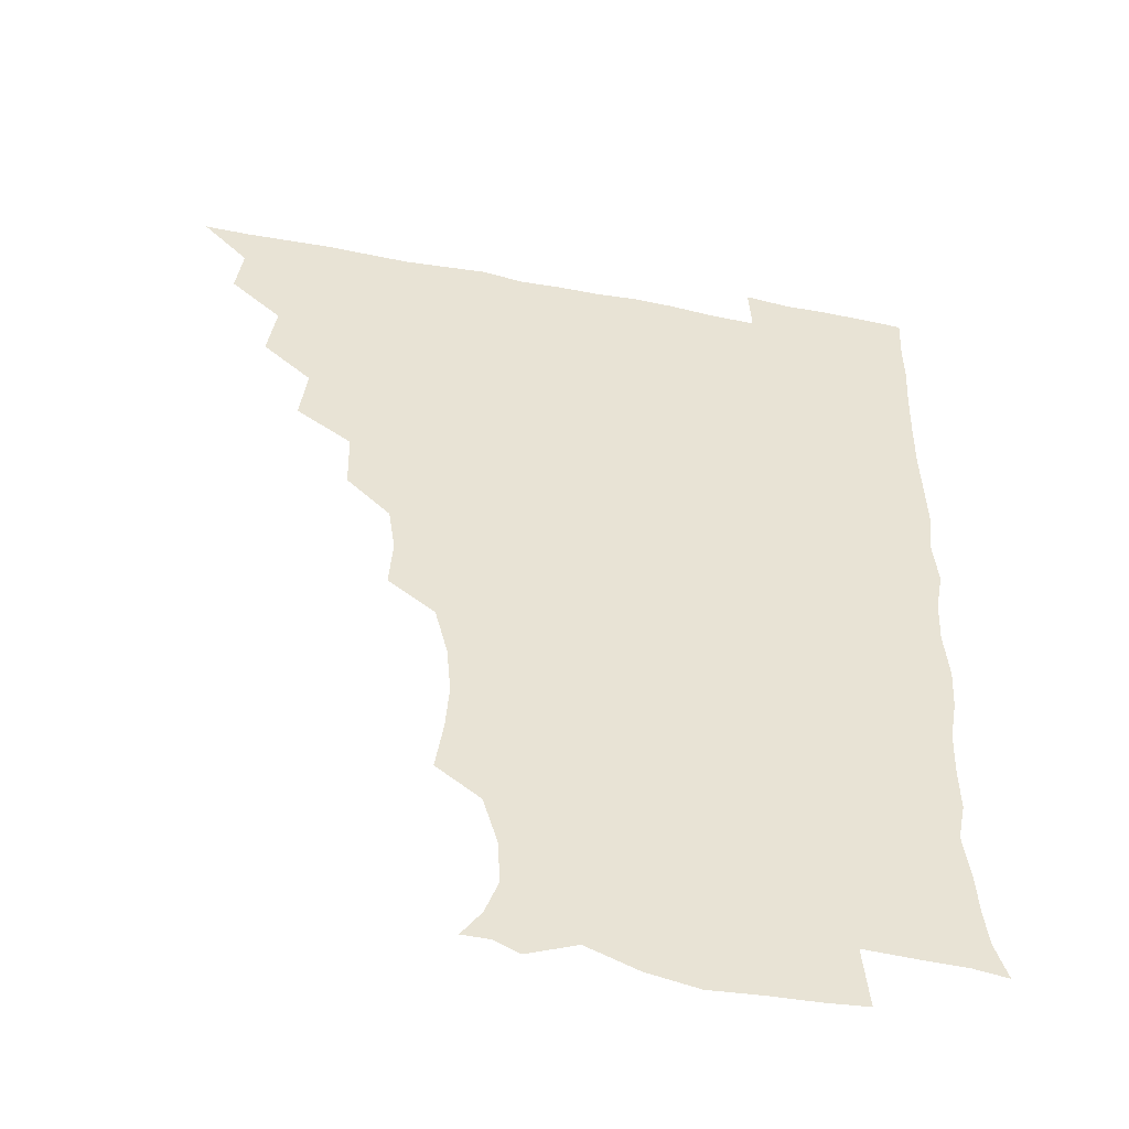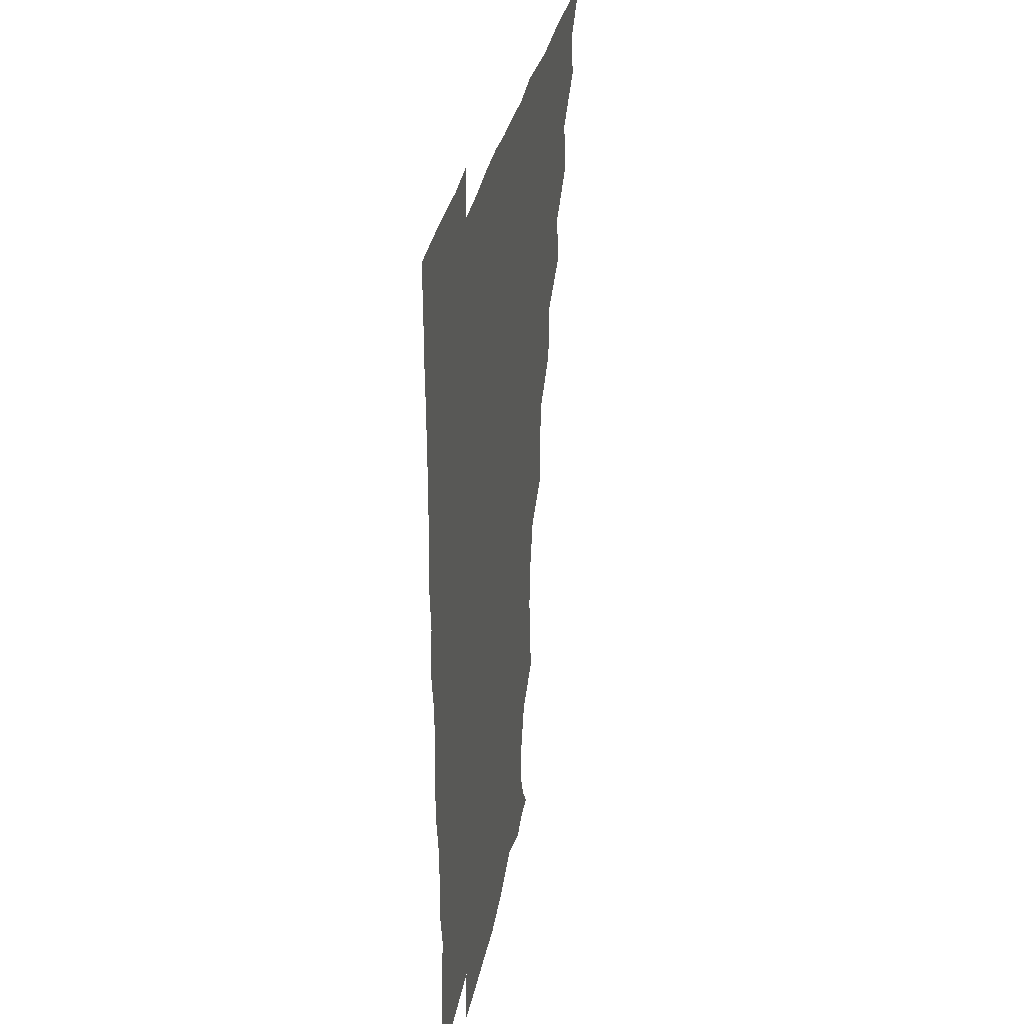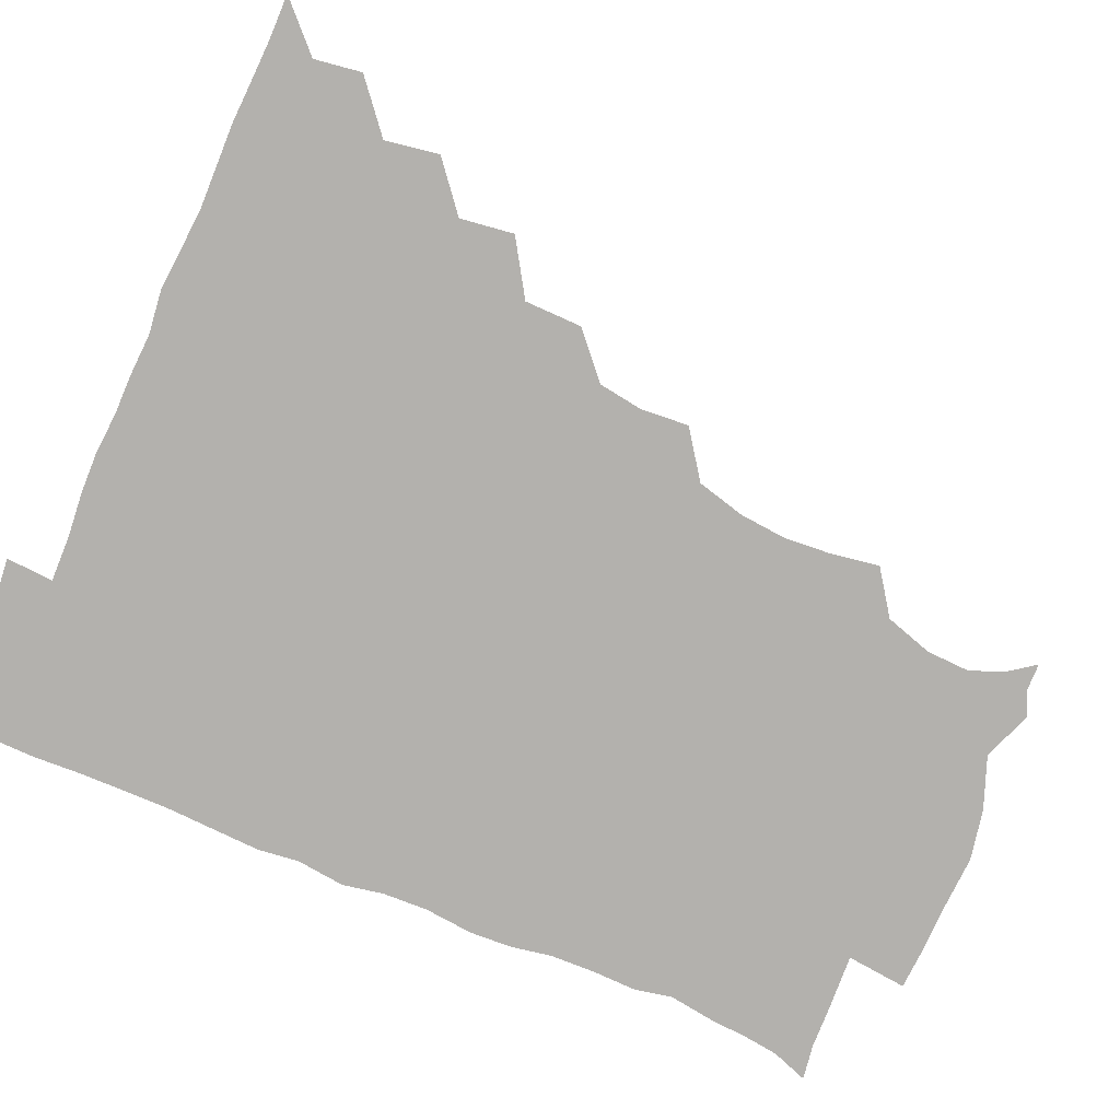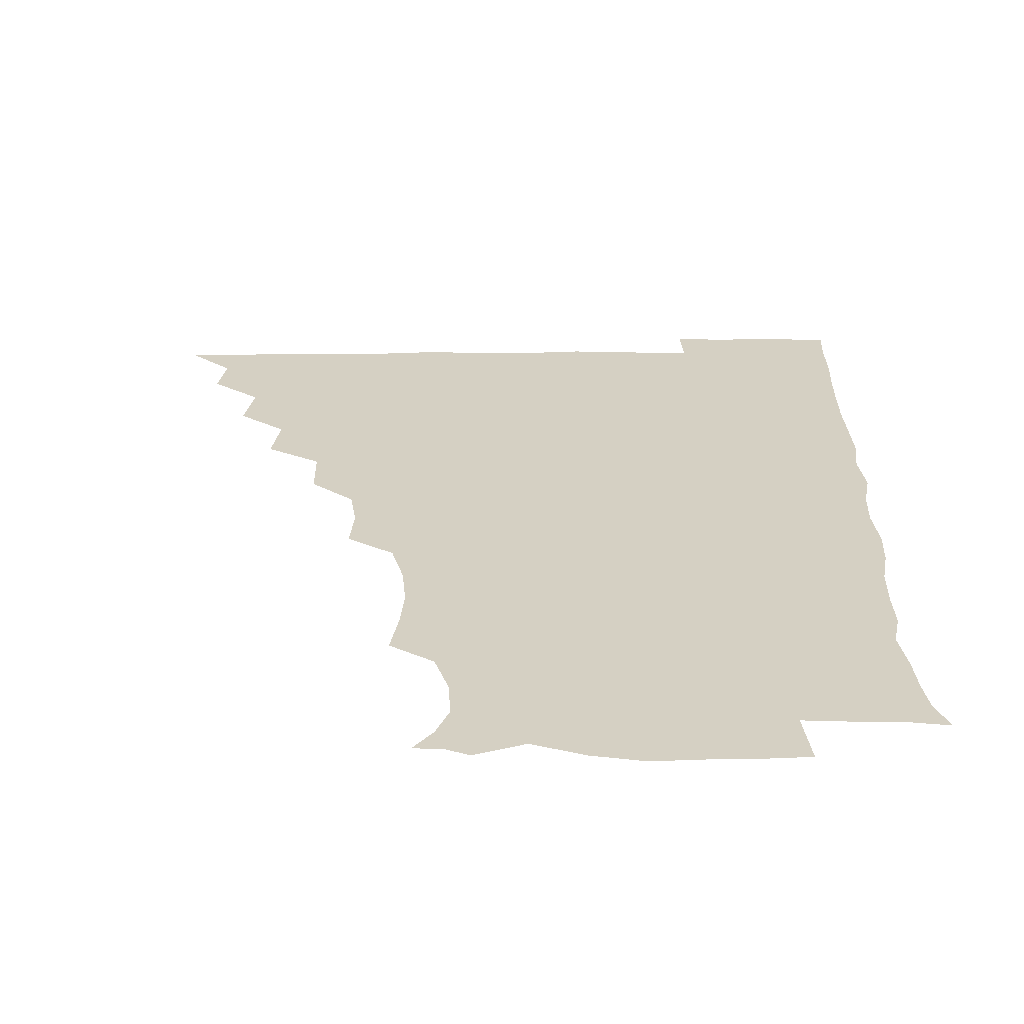
<metadata>
{"format":"obj","ext":"obj","renderer":"f3d","projection":"perspective","resolution":1024,"background":"white","views":[{"elev":-47.6,"azim":-12.4,"up":"+Y"},{"elev":33.1,"azim":100.9,"up":"+Y"},{"elev":-79.3,"azim":-113.2,"up":"+Z"},{"elev":-63.9,"azim":0.2,"up":"+Y"}]}
</metadata>
<code>
v 450.9 495.7 0
v 464.3 463.8 0
v 466.7 480.4 0
v 466.7 495.5 0
v 478.6 430.6 0
v 481.7 449.4 0
v 481.9 465.4 0
v 482 480.5 0
v 481.5 496.1 0
v 492.8 398.2 0
v 495.3 417 0
v 496.9 435.1 0
v 497.6 450.8 0
v 497.6 465.9 0
v 496.8 480.9 0
v 496.2 496.7 0
v 512.1 366.3 0
v 511.8 386.3 0
v 512.4 405.1 0
v 513.3 422.2 0
v 513.5 437.4 0
v 512.7 451.4 0
v 512.2 466 0
v 511.8 480.7 0
v 511.2 496.3 0
v 528.3 320.3 0
v 529.5 337.2 0
v 527.2 352.7 0
v 528.7 375.3 0
v 528 391.2 0
v 527.4 406.5 0
v 526.9 421.1 0
v 527.3 436.4 0
v 527.4 451.2 0
v 527.1 465.8 0
v 526.6 480.8 0
v 526.3 495.9 0
v 546.5 242.1 0
v 549.3 259.8 0
v 550.4 275.4 0
v 548.9 291.9 0
v 544.5 308.8 0
v 543.9 327.2 0
v 543.9 344.5 0
v 543.5 361.2 0
v 542.5 376.1 0
v 543 393 0
v 542.9 407.7 0
v 543 422.5 0
v 542.5 436.7 0
v 543.2 451.1 0
v 541.9 466 0
v 541.4 480.9 0
v 541 497.1 0
v 556.3 178.4 0
v 563.2 187.9 0
v 567.6 199.7 0
v 567 214.7 0
v 561.8 231.3 0
v 561.9 251.6 0
v 562.4 267.6 0
v 562.2 283.5 0
v 560.3 298.5 0
v 558.3 313.8 0
v 558.3 331 0
v 558 346.5 0
v 558.2 363.5 0
v 557.4 377.5 0
v 557.1 392.4 0
v 557.7 408.2 0
v 557.6 422.6 0
v 557.8 437.1 0
v 557.2 451.4 0
v 556.6 466.3 0
v 556.1 481.1 0
v 555.2 498.2 0
v 565.7 178.2 0
v 574.8 191.5 0
v 578.3 208.2 0
v 577.2 224.4 0
v 575.8 240.8 0
v 574.9 255.1 0
v 575.3 271.2 0
v 575.1 288.1 0
v 574.3 303.4 0
v 573 316.6 0
v 572.4 332.3 0
v 572.9 349.1 0
v 572.3 363.4 0
v 572.5 379.2 0
v 572.5 393.9 0
v 572.4 408.3 0
v 572.5 423.1 0
v 572.3 436.9 0
v 572.1 451.2 0
v 571.6 466 0
v 571 481.2 0
v 570.8 496.4 0
v 574.6 174.4 0
v 586.8 194.4 0
v 590.1 211.8 0
v 590 229.4 0
v 589.2 244 0
v 588.9 259.6 0
v 590.1 274.4 0
v 588.6 288.7 0
v 587.6 303.6 0
v 587.7 319.9 0
v 587.6 334.6 0
v 587.3 349.1 0
v 587 363.5 0
v 586.7 377.4 0
v 586.8 392.9 0
v 586.9 408.1 0
v 586.8 422.2 0
v 586.9 436.9 0
v 586.8 451.2 0
v 586.6 465.8 0
v 586.3 480.5 0
v 585.5 497.1 0
v 592 180.9 0
v 601.9 198.2 0
v 604.1 214.8 0
v 603.5 228.7 0
v 602.8 243.8 0
v 602.3 257.1 0
v 602.9 276.4 0
v 602.5 290.8 0
v 602.6 304.5 0
v 602 319.2 0
v 601.6 334.1 0
v 601.7 349.1 0
v 601.7 364.1 0
v 602 379.5 0
v 601.5 393.2 0
v 601.8 408.7 0
v 601.7 422.4 0
v 601.5 436.7 0
v 601.8 451.2 0
v 601.6 465.8 0
v 600.9 481.2 0
v 600.3 497.1 0
v 610 174.1 0
v 615.9 197.2 0
v 617.3 214.8 0
v 617.3 231.4 0
v 617 243.2 0
v 616.8 259 0
v 616.4 276.6 0
v 616.4 289.7 0
v 616.5 306.1 0
v 616.6 320.5 0
v 616.1 334.5 0
v 616.5 349.1 0
v 616.3 364.7 0
v 616.2 379.6 0
v 616.3 393.3 0
v 616.3 408 0
v 616.6 423 0
v 616.7 437 0
v 616.7 451.3 0
v 616.6 465.5 0
v 616.1 480.2 0
v 614.5 498.2 0
v 627.9 170.7 0
v 630.2 197.3 0
v 630.8 217.7 0
v 631.2 231.1 0
v 631.3 246.6 0
v 632.1 259.3 0
v 630.5 275.6 0
v 630.7 289.7 0
v 630.5 305.1 0
v 630.7 320.7 0
v 630.7 332.7 0
v 630.6 350.6 0
v 630.7 364.8 0
v 630.7 378.8 0
v 630.9 393.8 0
v 631 408.3 0
v 631.1 422.9 0
v 631.4 437.3 0
v 631.6 451.4 0
v 631.4 465.7 0
v 630.5 481.6 0
v 629 497.8 0
v 646 171.6 0
v 645.4 198.2 0
v 645.1 214.3 0
v 645.1 231.3 0
v 644.9 244.9 0
v 645.2 263.2 0
v 645.4 276.5 0
v 645.1 290.5 0
v 644.9 304.9 0
v 644.5 321 0
v 645.1 334.5 0
v 645.1 350.2 0
v 645.1 364.5 0
v 645.2 378.9 0
v 645.1 394.3 0
v 645.4 408.7 0
v 645.5 423.4 0
v 645.8 437.4 0
v 646.2 451.7 0
v 646.1 466.2 0
v 646.2 480.9 0
v 644.9 496.4 0
v 663.5 172 0
v 660.6 195.9 0
v 659.2 214.3 0
v 658.9 230.7 0
v 659.2 245.7 0
v 659.3 260.4 0
v 658.9 276.4 0
v 659.2 290.4 0
v 659.1 305 0
v 658.9 320 0
v 660 332.6 0
v 658.9 350.1 0
v 659.3 364.4 0
v 659.6 378.7 0
v 660.1 392.9 0
v 659.8 408.6 0
v 660.2 422.8 0
v 660.6 436.7 0
v 660.8 452.4 0
v 661 466.4 0
v 661.4 480.7 0
v 660.9 496.1 0
v 659.8 512.7 0
v 678.6 172.9 0
v 676.4 194.1 0
v 674.3 211.7 0
v 673.1 228.8 0
v 672.8 244.4 0
v 672.4 260.7 0
v 672.6 275.7 0
v 672.7 290.7 0
v 673.1 304.8 0
v 673.4 318.8 0
v 673.6 333.9 0
v 673.3 349.1 0
v 673.9 363.3 0
v 674.4 377.5 0
v 674 393.6 0
v 674.3 407.9 0
v 674.3 423.2 0
v 674.9 437.2 0
v 675 452.4 0
v 675.6 466.4 0
v 676 480.8 0
v 676.3 495.1 0
v 675.3 511.2 0
v 695.6 193.1 0
v 689.4 210.8 0
v 686.9 227.8 0
v 686.5 242.9 0
v 686.5 257.5 0
v 686.4 273.3 0
v 686.4 288.6 0
v 686.9 303.1 0
v 687.5 317.6 0
v 687.6 332.5 0
v 687.9 347.1 0
v 688.1 362.1 0
v 688 377.7 0
v 687.6 393.3 0
v 688.4 407.5 0
v 688.9 422 0
v 689.3 436.6 0
v 689.1 452.5 0
v 690.1 466.4 0
v 690.5 480.8 0
v 690.8 495.1 0
v 690.2 511.5 0
v 710.8 192.6 0
v 704.1 208.8 0
v 701.5 224 0
v 700.3 238.9 0
v 700.2 253.2 0
v 699.8 269.7 0
v 700.7 283.9 0
v 700.3 300.1 0
v 701.8 314.2 0
v 702 329.3 0
v 701 345.5 0
v 702.4 359.4 0
v 702.7 374.9 0
v 703.4 389.3 0
v 702.6 405.7 0
v 702.8 420.8 0
v 703.2 435.9 0
v 704.1 450.8 0
v 704.1 466.5 0
v 705.2 480.6 0
v 705.1 495 0
v 705.3 511.3 0
v 723.2 190.8 0
v 718.7 203.3 0
v 717 215.5 0
v 716.2 228.8 0
v 713.8 245 0
v 716.4 257.9 0
v 716 273.7 0
v 716.5 289.4 0
v 719 303.7 0
v 719.8 318.6 0
v 718.1 335.8 0
v 718.7 351.5 0
v 721.3 365.7 0
v 719.4 382.7 0
v 721 397.5 0
v 720.3 413.7 0
v 719.5 430.5 0
v 719.6 447.3 0
v 719.9 464 0
v 720.6 479.8 0
v 720.3 495.4 0
v 720.9 510.6 0
f 3 4 1
f 6 7 2
f 2 7 3
f 7 8 3
f 3 8 4
f 8 9 4
f 11 12 5
f 5 12 6
f 12 13 6
f 6 13 7
f 13 14 7
f 7 14 8
f 14 15 8
f 8 15 9
f 15 16 9
f 18 19 10
f 10 19 11
f 19 20 11
f 11 20 12
f 20 21 12
f 12 21 13
f 21 22 13
f 13 22 14
f 22 23 14
f 14 23 15
f 23 24 15
f 15 24 16
f 24 25 16
f 28 29 17
f 17 29 18
f 29 30 18
f 18 30 19
f 30 31 19
f 19 31 20
f 31 32 20
f 20 32 21
f 32 33 21
f 21 33 22
f 33 34 22
f 22 34 23
f 34 35 23
f 23 35 24
f 35 36 24
f 24 36 25
f 36 37 25
f 42 43 26
f 26 43 27
f 43 44 27
f 27 44 28
f 44 45 28
f 28 45 29
f 45 46 29
f 29 46 30
f 46 47 30
f 30 47 31
f 47 48 31
f 31 48 32
f 48 49 32
f 32 49 33
f 49 50 33
f 33 50 34
f 50 51 34
f 34 51 35
f 51 52 35
f 35 52 36
f 52 53 36
f 36 53 37
f 53 54 37
f 59 60 38
f 38 60 39
f 60 61 39
f 39 61 40
f 61 62 40
f 40 62 41
f 62 63 41
f 41 63 42
f 63 64 42
f 42 64 43
f 64 65 43
f 43 65 44
f 65 66 44
f 44 66 45
f 66 67 45
f 45 67 46
f 67 68 46
f 46 68 47
f 68 69 47
f 47 69 48
f 69 70 48
f 48 70 49
f 70 71 49
f 49 71 50
f 71 72 50
f 50 72 51
f 72 73 51
f 51 73 52
f 73 74 52
f 52 74 53
f 74 75 53
f 53 75 54
f 75 76 54
f 55 77 56
f 77 78 56
f 56 78 57
f 78 79 57
f 57 79 58
f 79 80 58
f 58 80 59
f 80 81 59
f 59 81 60
f 81 82 60
f 60 82 61
f 82 83 61
f 61 83 62
f 83 84 62
f 62 84 63
f 84 85 63
f 63 85 64
f 85 86 64
f 64 86 65
f 86 87 65
f 65 87 66
f 87 88 66
f 66 88 67
f 88 89 67
f 67 89 68
f 89 90 68
f 68 90 69
f 90 91 69
f 69 91 70
f 91 92 70
f 70 92 71
f 92 93 71
f 71 93 72
f 93 94 72
f 72 94 73
f 94 95 73
f 73 95 74
f 95 96 74
f 74 96 75
f 96 97 75
f 75 97 76
f 97 98 76
f 77 99 78
f 99 100 78
f 78 100 79
f 100 101 79
f 79 101 80
f 101 102 80
f 80 102 81
f 102 103 81
f 81 103 82
f 103 104 82
f 82 104 83
f 104 105 83
f 83 105 84
f 105 106 84
f 84 106 85
f 106 107 85
f 85 107 86
f 107 108 86
f 86 108 87
f 108 109 87
f 87 109 88
f 109 110 88
f 88 110 89
f 110 111 89
f 89 111 90
f 111 112 90
f 90 112 91
f 112 113 91
f 91 113 92
f 113 114 92
f 92 114 93
f 114 115 93
f 93 115 94
f 115 116 94
f 94 116 95
f 116 117 95
f 95 117 96
f 117 118 96
f 96 118 97
f 118 119 97
f 97 119 98
f 119 120 98
f 99 121 100
f 121 122 100
f 100 122 101
f 122 123 101
f 101 123 102
f 123 124 102
f 102 124 103
f 124 125 103
f 103 125 104
f 125 126 104
f 104 126 105
f 126 127 105
f 105 127 106
f 127 128 106
f 106 128 107
f 128 129 107
f 107 129 108
f 129 130 108
f 108 130 109
f 130 131 109
f 109 131 110
f 131 132 110
f 110 132 111
f 132 133 111
f 111 133 112
f 133 134 112
f 112 134 113
f 134 135 113
f 113 135 114
f 135 136 114
f 114 136 115
f 136 137 115
f 115 137 116
f 137 138 116
f 116 138 117
f 138 139 117
f 117 139 118
f 139 140 118
f 118 140 119
f 140 141 119
f 119 141 120
f 141 142 120
f 121 143 122
f 143 144 122
f 122 144 123
f 144 145 123
f 123 145 124
f 145 146 124
f 124 146 125
f 146 147 125
f 125 147 126
f 147 148 126
f 126 148 127
f 148 149 127
f 127 149 128
f 149 150 128
f 128 150 129
f 150 151 129
f 129 151 130
f 151 152 130
f 130 152 131
f 152 153 131
f 131 153 132
f 153 154 132
f 132 154 133
f 154 155 133
f 133 155 134
f 155 156 134
f 134 156 135
f 156 157 135
f 135 157 136
f 157 158 136
f 136 158 137
f 158 159 137
f 137 159 138
f 159 160 138
f 138 160 139
f 160 161 139
f 139 161 140
f 161 162 140
f 140 162 141
f 162 163 141
f 141 163 142
f 163 164 142
f 143 165 144
f 165 166 144
f 144 166 145
f 166 167 145
f 145 167 146
f 167 168 146
f 146 168 147
f 168 169 147
f 147 169 148
f 169 170 148
f 148 170 149
f 170 171 149
f 149 171 150
f 171 172 150
f 150 172 151
f 172 173 151
f 151 173 152
f 173 174 152
f 152 174 153
f 174 175 153
f 153 175 154
f 175 176 154
f 154 176 155
f 176 177 155
f 155 177 156
f 177 178 156
f 156 178 157
f 178 179 157
f 157 179 158
f 179 180 158
f 158 180 159
f 180 181 159
f 159 181 160
f 181 182 160
f 160 182 161
f 182 183 161
f 161 183 162
f 183 184 162
f 162 184 163
f 184 185 163
f 163 185 164
f 185 186 164
f 165 187 166
f 187 188 166
f 166 188 167
f 188 189 167
f 167 189 168
f 189 190 168
f 168 190 169
f 190 191 169
f 169 191 170
f 191 192 170
f 170 192 171
f 192 193 171
f 171 193 172
f 193 194 172
f 172 194 173
f 194 195 173
f 173 195 174
f 195 196 174
f 174 196 175
f 196 197 175
f 175 197 176
f 197 198 176
f 176 198 177
f 198 199 177
f 177 199 178
f 199 200 178
f 178 200 179
f 200 201 179
f 179 201 180
f 201 202 180
f 180 202 181
f 202 203 181
f 181 203 182
f 203 204 182
f 182 204 183
f 204 205 183
f 183 205 184
f 205 206 184
f 184 206 185
f 206 207 185
f 185 207 186
f 207 208 186
f 187 209 188
f 209 210 188
f 188 210 189
f 210 211 189
f 189 211 190
f 211 212 190
f 190 212 191
f 212 213 191
f 191 213 192
f 213 214 192
f 192 214 193
f 214 215 193
f 193 215 194
f 215 216 194
f 194 216 195
f 216 217 195
f 195 217 196
f 217 218 196
f 196 218 197
f 218 219 197
f 197 219 198
f 219 220 198
f 198 220 199
f 220 221 199
f 199 221 200
f 221 222 200
f 200 222 201
f 222 223 201
f 201 223 202
f 223 224 202
f 202 224 203
f 224 225 203
f 203 225 204
f 225 226 204
f 204 226 205
f 226 227 205
f 205 227 206
f 227 228 206
f 206 228 207
f 228 229 207
f 207 229 208
f 229 230 208
f 209 232 210
f 232 233 210
f 210 233 211
f 233 234 211
f 211 234 212
f 234 235 212
f 212 235 213
f 235 236 213
f 213 236 214
f 236 237 214
f 214 237 215
f 237 238 215
f 215 238 216
f 238 239 216
f 216 239 217
f 239 240 217
f 217 240 218
f 240 241 218
f 218 241 219
f 241 242 219
f 219 242 220
f 242 243 220
f 220 243 221
f 243 244 221
f 221 244 222
f 244 245 222
f 222 245 223
f 245 246 223
f 223 246 224
f 246 247 224
f 224 247 225
f 247 248 225
f 225 248 226
f 248 249 226
f 226 249 227
f 249 250 227
f 227 250 228
f 250 251 228
f 228 251 229
f 251 252 229
f 229 252 230
f 252 253 230
f 230 253 231
f 253 254 231
f 233 255 234
f 255 256 234
f 234 256 235
f 256 257 235
f 235 257 236
f 257 258 236
f 236 258 237
f 258 259 237
f 237 259 238
f 259 260 238
f 238 260 239
f 260 261 239
f 239 261 240
f 261 262 240
f 240 262 241
f 262 263 241
f 241 263 242
f 263 264 242
f 242 264 243
f 264 265 243
f 243 265 244
f 265 266 244
f 244 266 245
f 266 267 245
f 245 267 246
f 267 268 246
f 246 268 247
f 268 269 247
f 247 269 248
f 269 270 248
f 248 270 249
f 270 271 249
f 249 271 250
f 271 272 250
f 250 272 251
f 272 273 251
f 251 273 252
f 273 274 252
f 252 274 253
f 274 275 253
f 253 275 254
f 275 276 254
f 255 277 256
f 277 278 256
f 256 278 257
f 278 279 257
f 257 279 258
f 279 280 258
f 258 280 259
f 280 281 259
f 259 281 260
f 281 282 260
f 260 282 261
f 282 283 261
f 261 283 262
f 283 284 262
f 262 284 263
f 284 285 263
f 263 285 264
f 285 286 264
f 264 286 265
f 286 287 265
f 265 287 266
f 287 288 266
f 266 288 267
f 288 289 267
f 267 289 268
f 289 290 268
f 268 290 269
f 290 291 269
f 269 291 270
f 291 292 270
f 270 292 271
f 292 293 271
f 271 293 272
f 293 294 272
f 272 294 273
f 294 295 273
f 273 295 274
f 295 296 274
f 274 296 275
f 296 297 275
f 275 297 276
f 297 298 276
f 277 299 278
f 299 300 278
f 278 300 279
f 300 301 279
f 279 301 280
f 301 302 280
f 280 302 281
f 302 303 281
f 281 303 282
f 303 304 282
f 282 304 283
f 304 305 283
f 283 305 284
f 305 306 284
f 284 306 285
f 306 307 285
f 285 307 286
f 307 308 286
f 286 308 287
f 308 309 287
f 287 309 288
f 309 310 288
f 288 310 289
f 310 311 289
f 289 311 290
f 311 312 290
f 290 312 291
f 312 313 291
f 291 313 292
f 313 314 292
f 292 314 293
f 314 315 293
f 293 315 294
f 315 316 294
f 294 316 295
f 316 317 295
f 295 317 296
f 317 318 296
f 296 318 297
f 318 319 297
f 297 319 298
f 319 320 298

</code>
